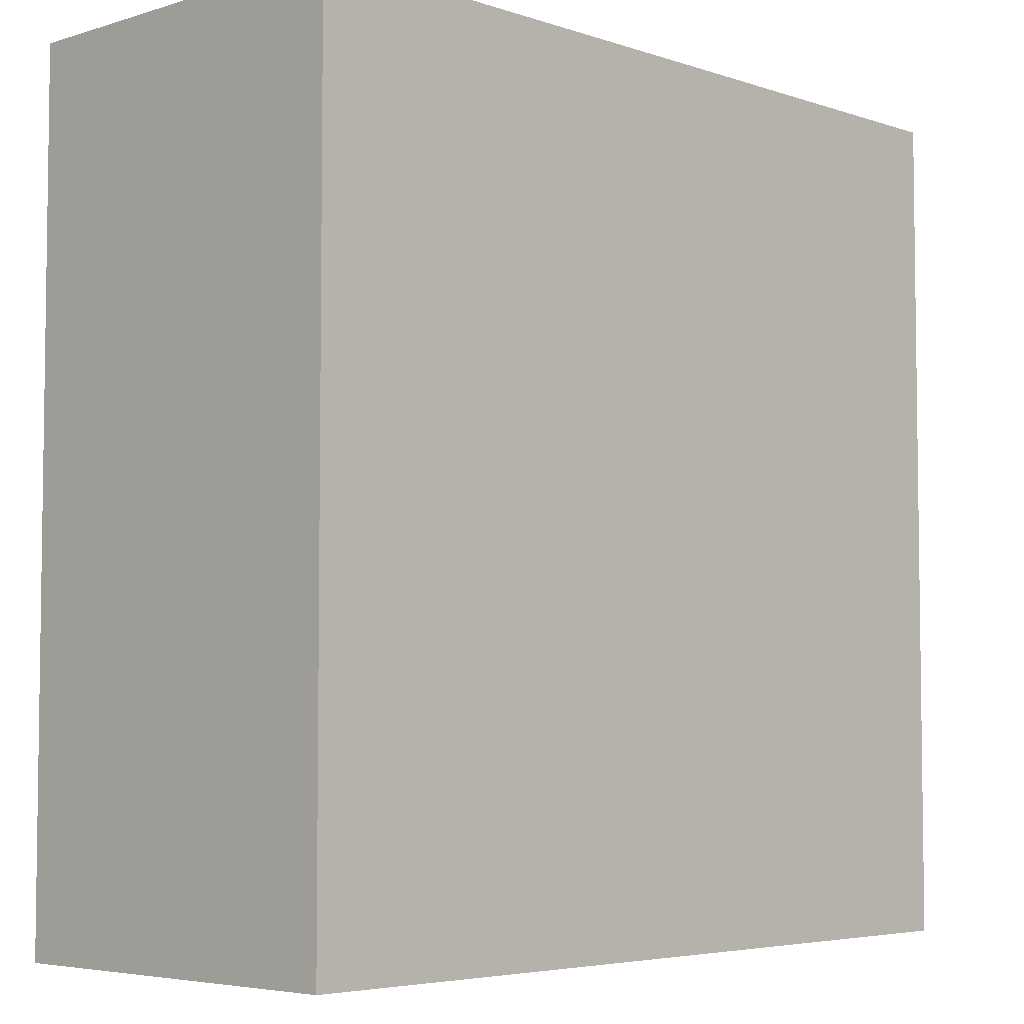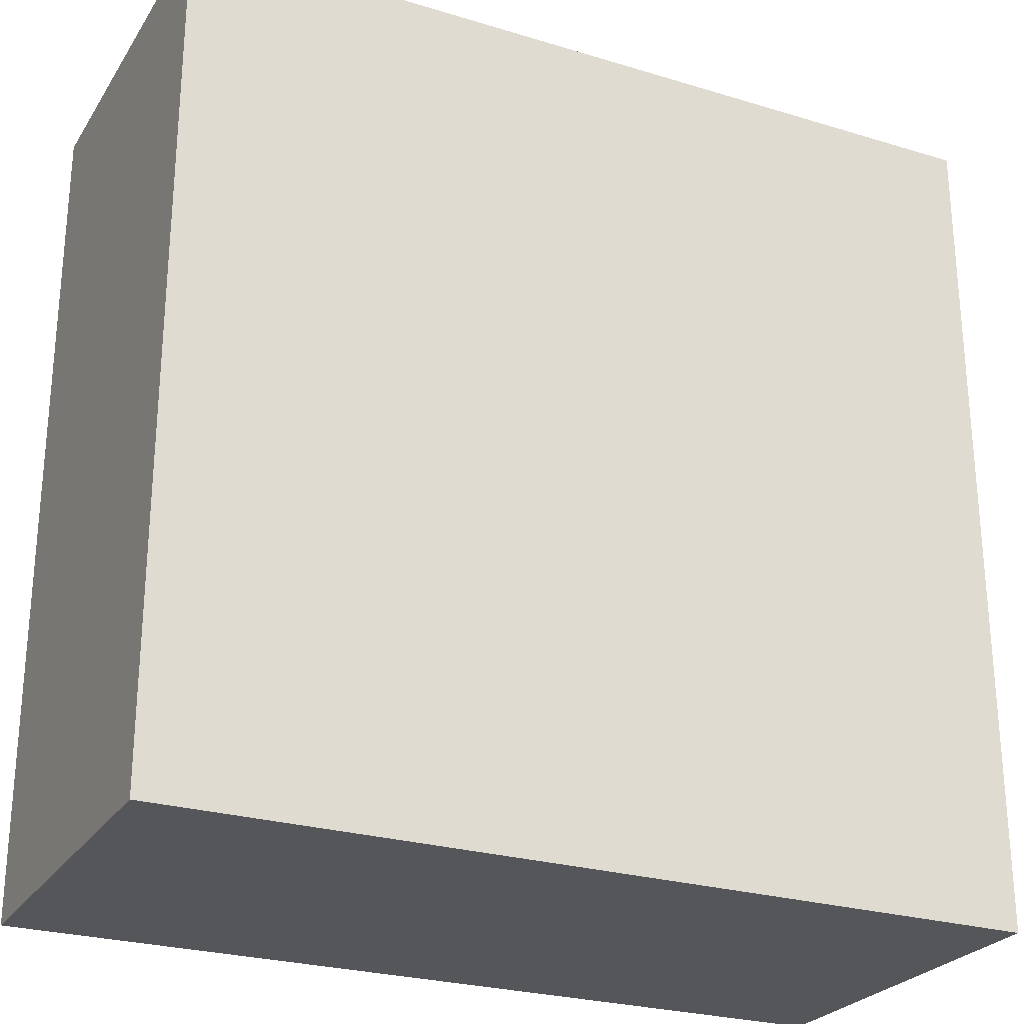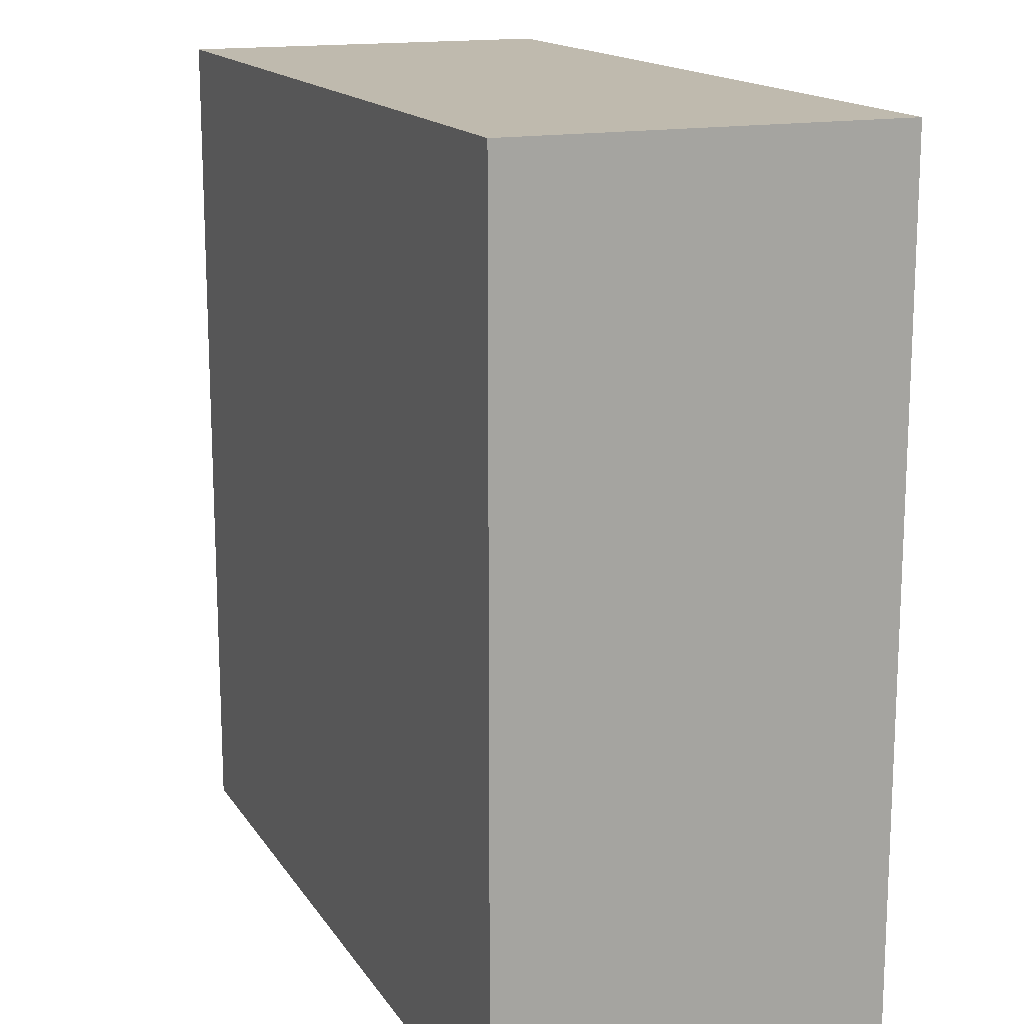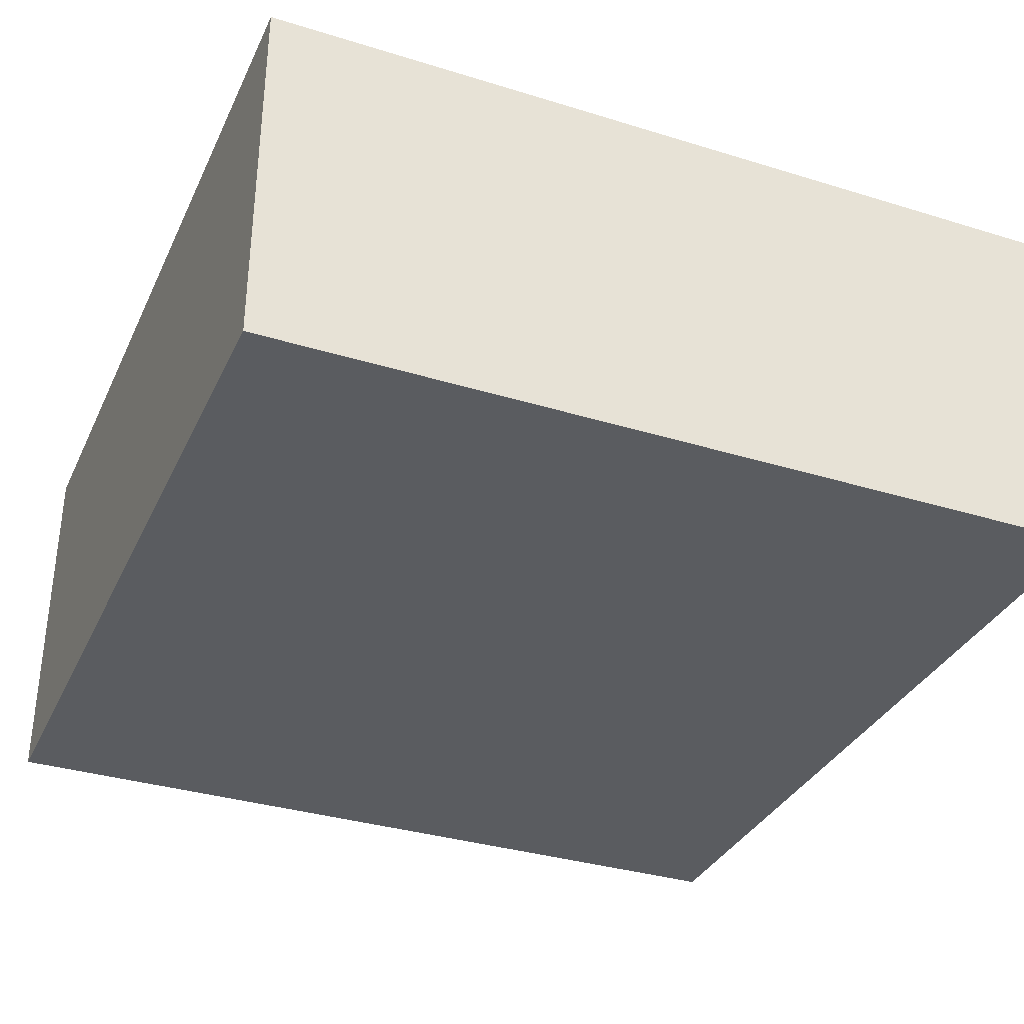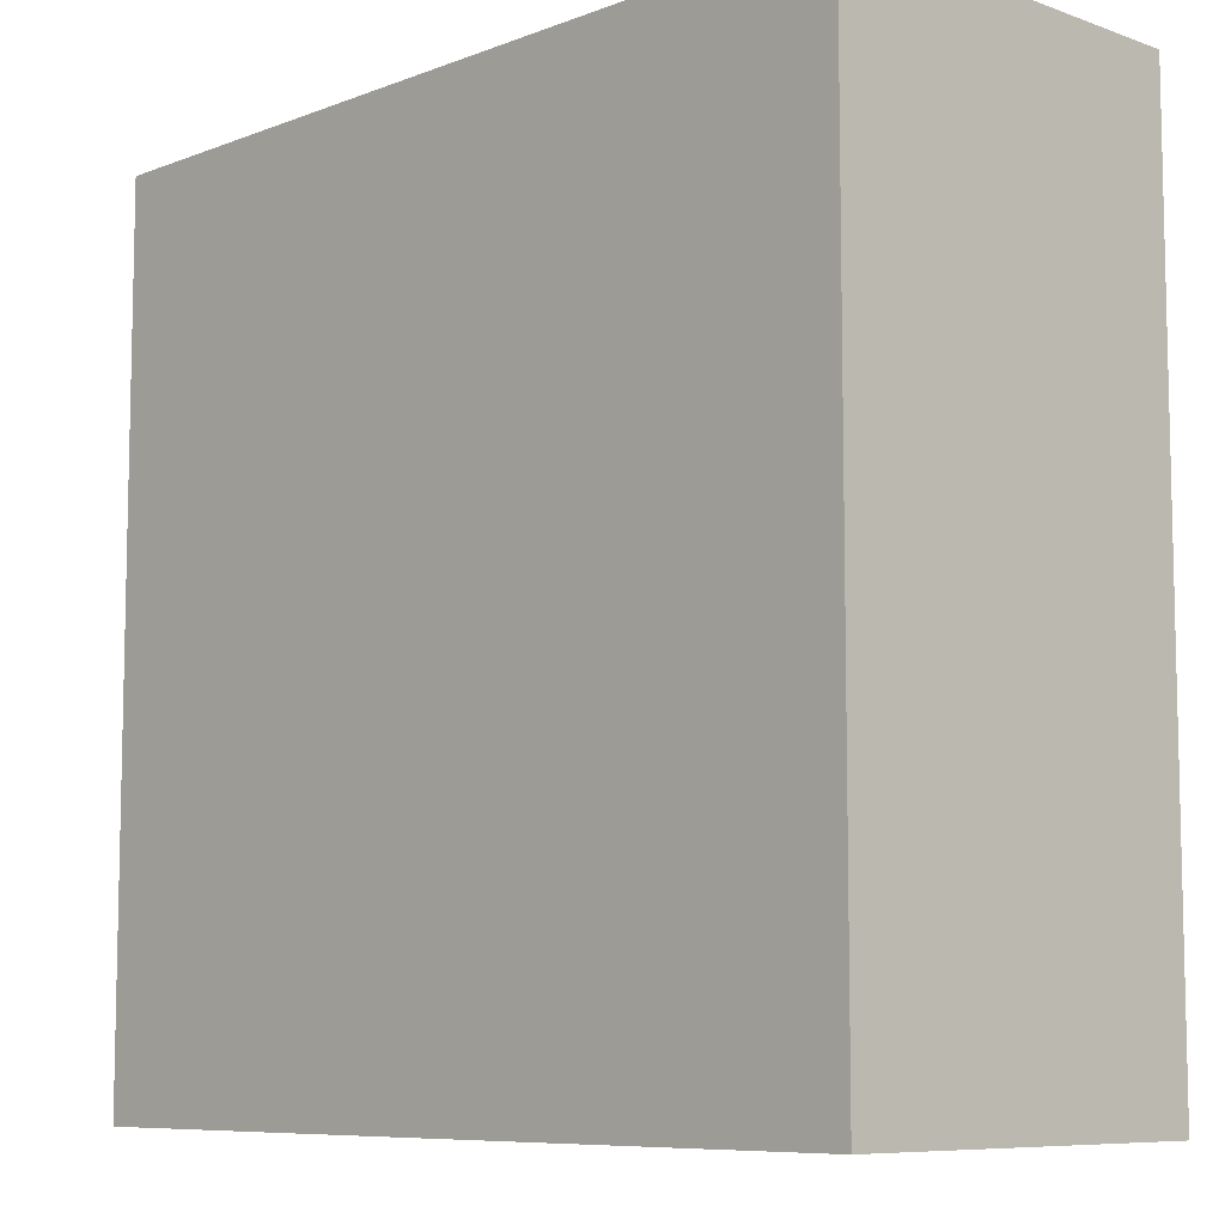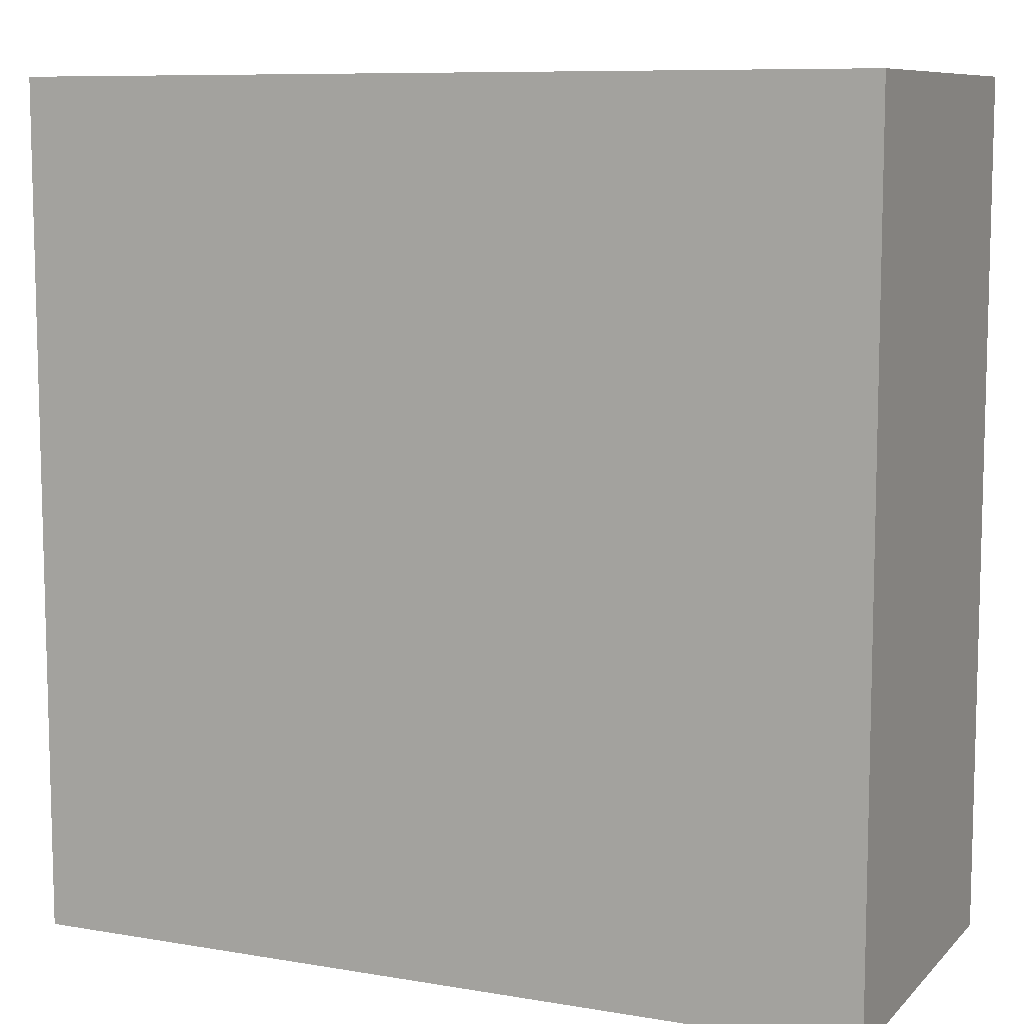
<metadata>
{"format":"obj","ext":"obj","renderer":"f3d","projection":"perspective","resolution":1024,"background":"white","views":[{"elev":-4.9,"azim":133.8,"up":"+Z"},{"elev":-26.0,"azim":154.3,"up":"+Z"},{"elev":15.5,"azim":-111.9,"up":"+Z"},{"elev":-34.2,"azim":-22.6,"up":"+Y"},{"elev":-8.2,"azim":46.0,"up":"+Z"},{"elev":8.9,"azim":24.4,"up":"+Z"}]}
</metadata>
<code>
v 0.2652 -0.01021 0.02011
v 0.2652 -0.01021 -0.02535
v 0.2652 0.01021 0.02011
v 0.2197 0.01021 0.02011
v 0.2197 -0.01021 -0.02535
v 0.2652 0.01021 -0.02535
v 0.2197 -0.01021 0.02011
v 0.2197 0.01021 -0.02535
f 1 2 3
f 5 2 1
f 6 3 2
f 6 4 3
f 7 5 1
f 7 4 5
f 7 1 3
f 7 3 4
f 8 5 4
f 8 4 6
f 8 6 2
f 8 2 5

</code>
